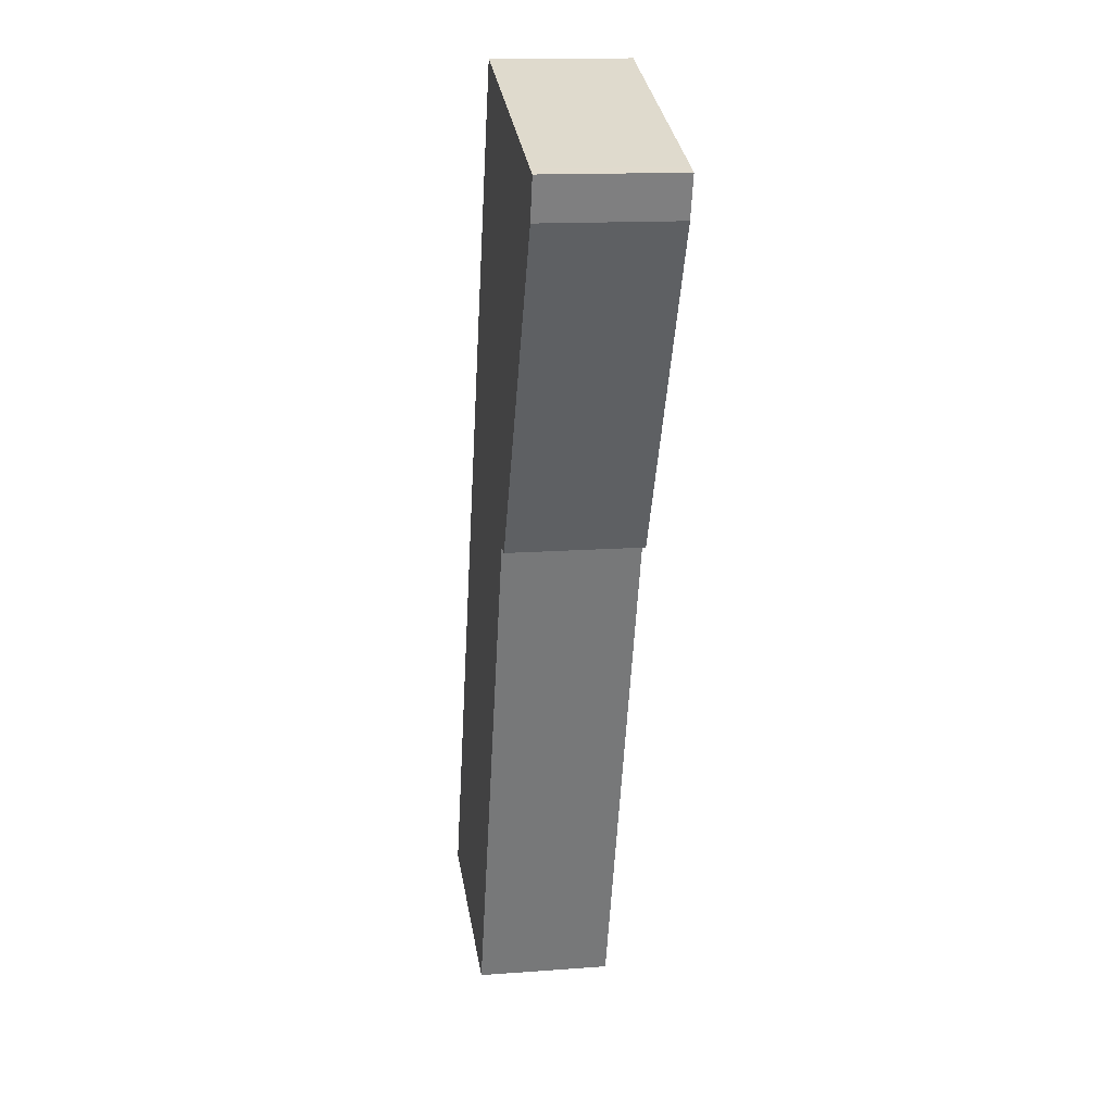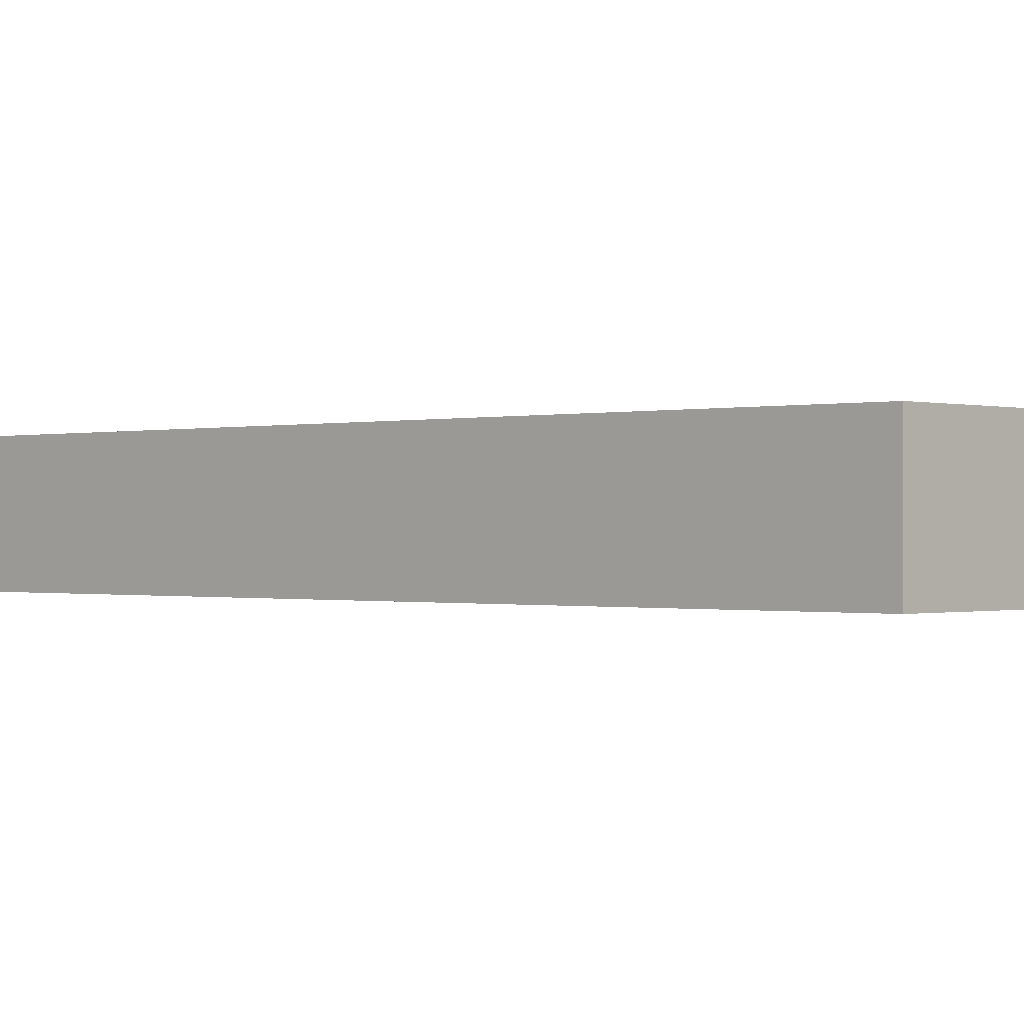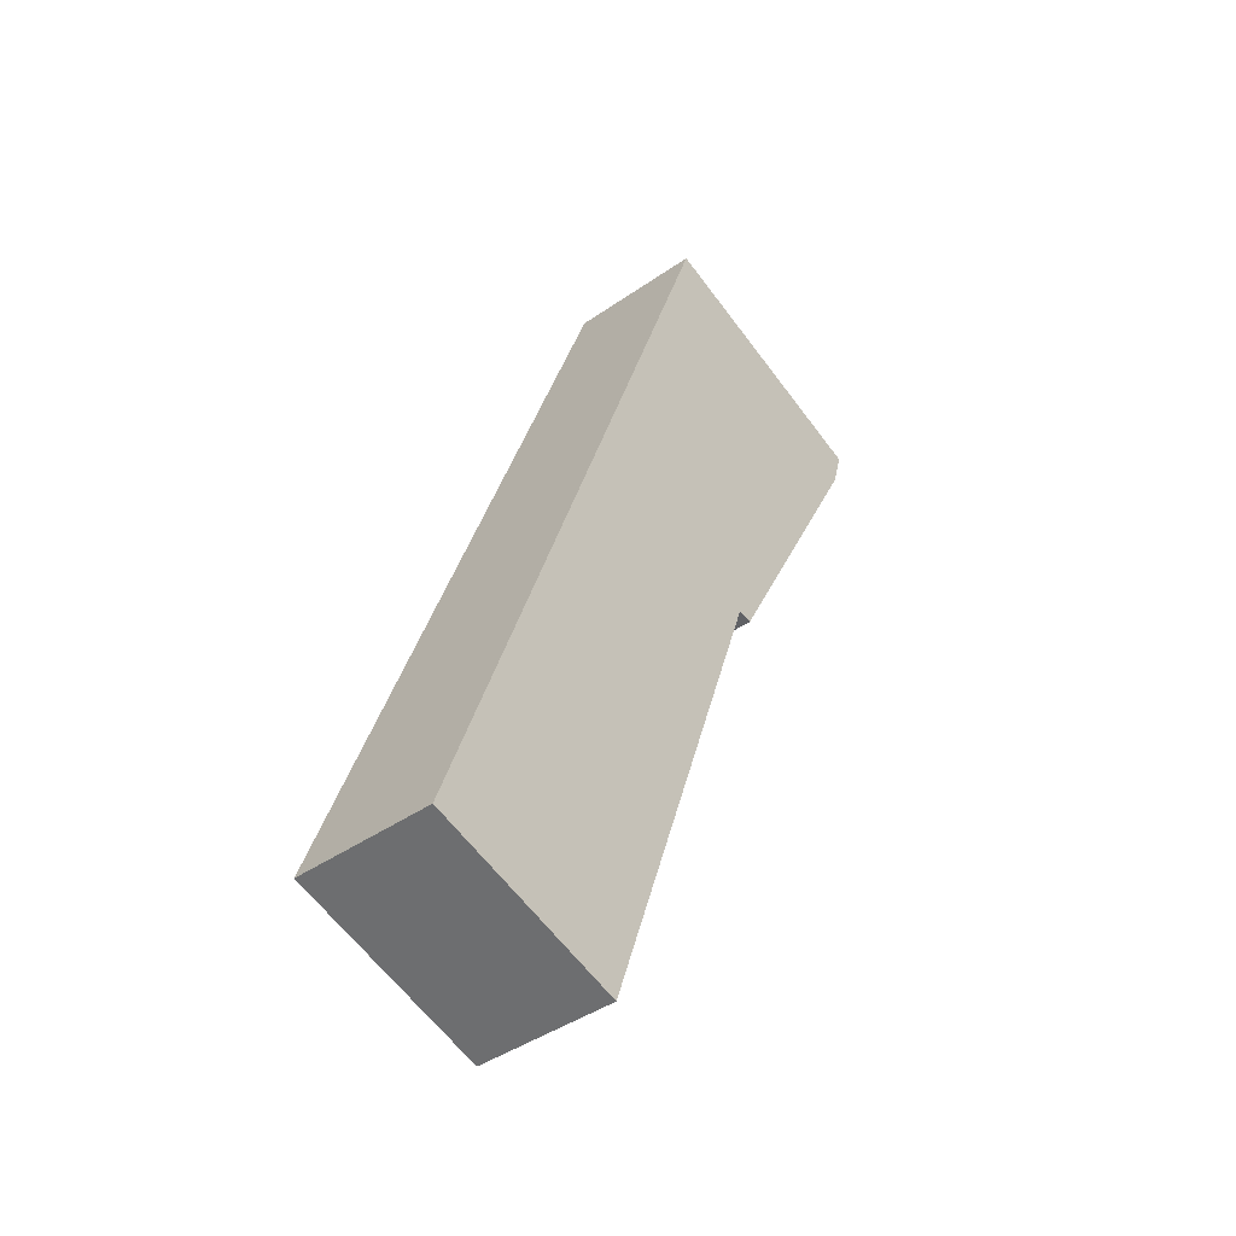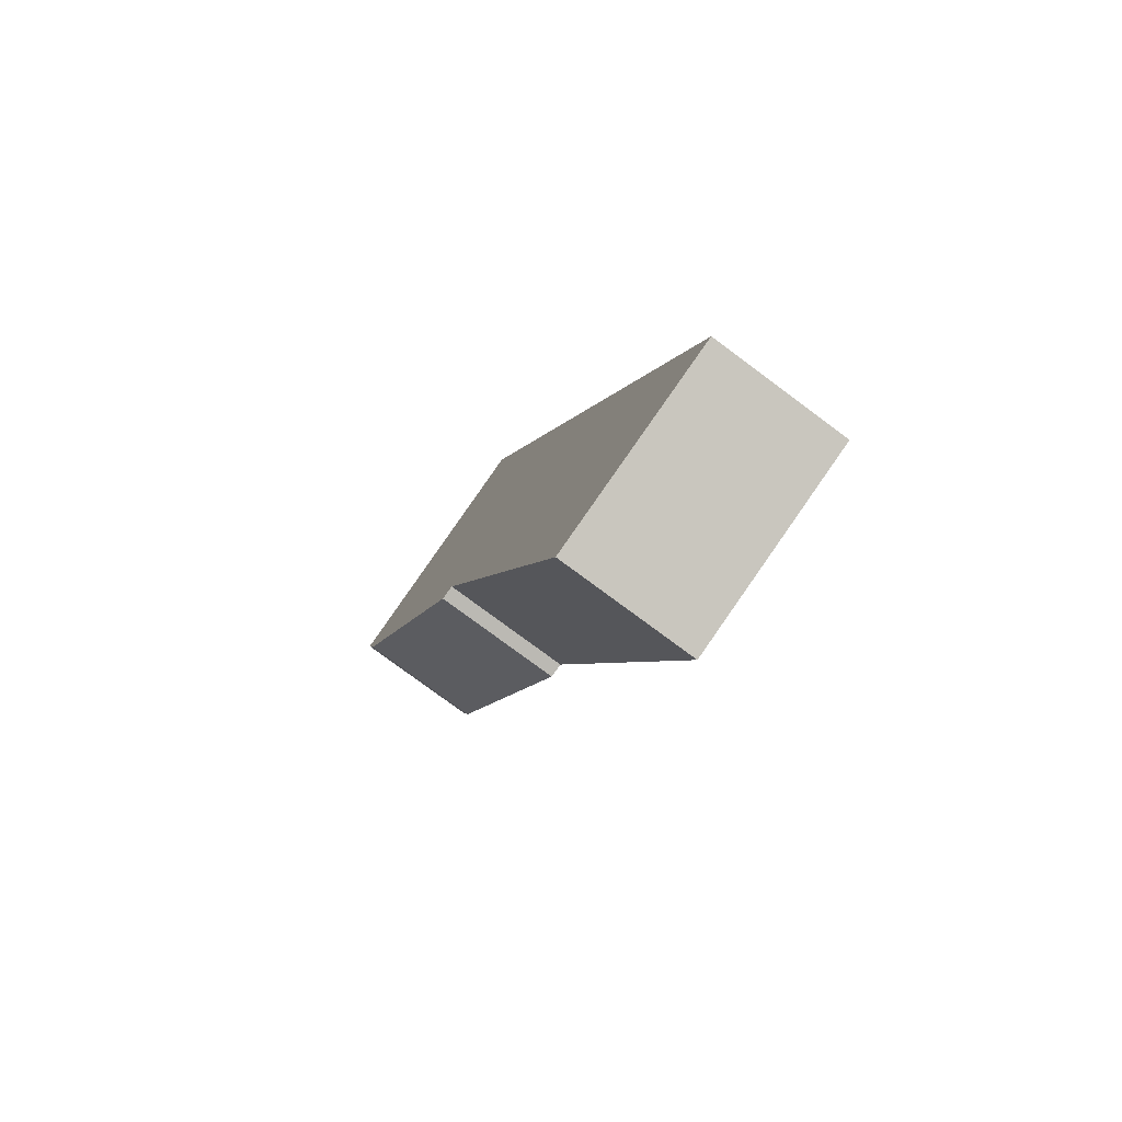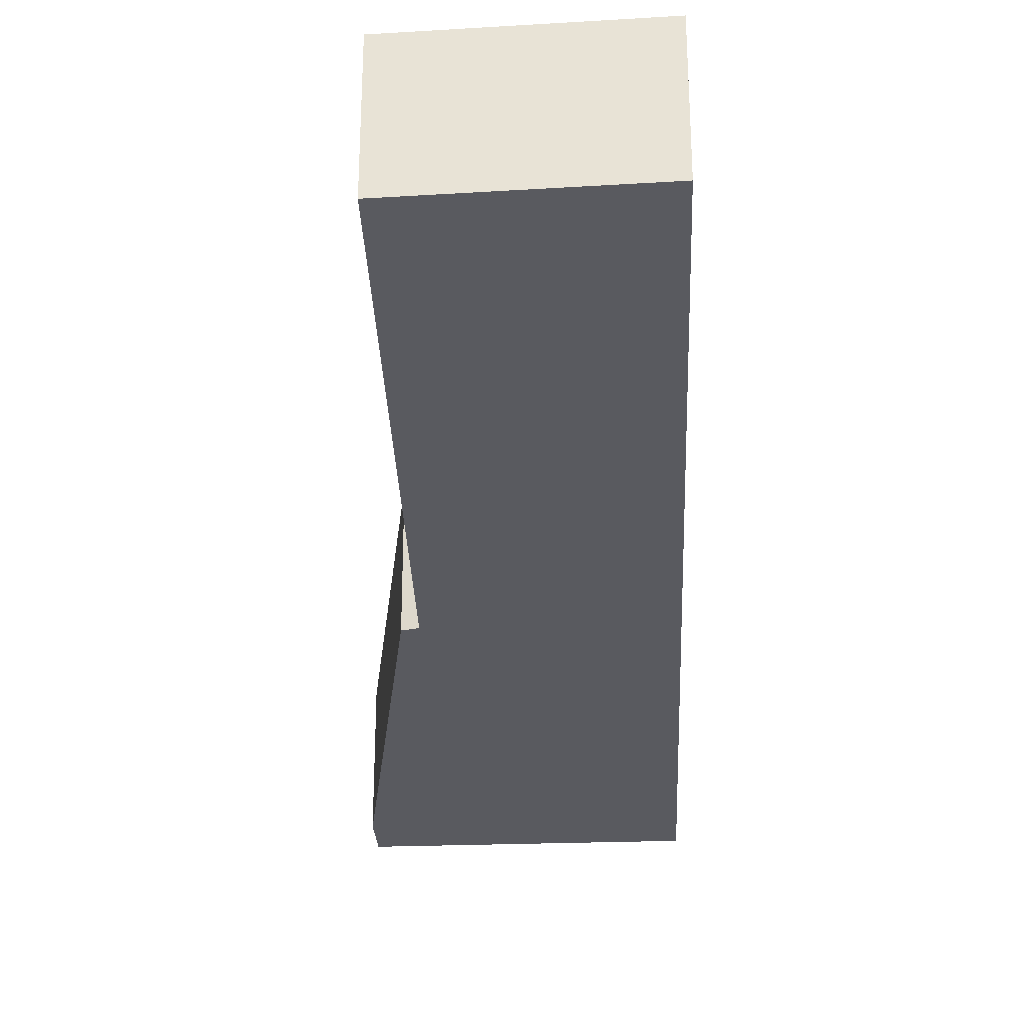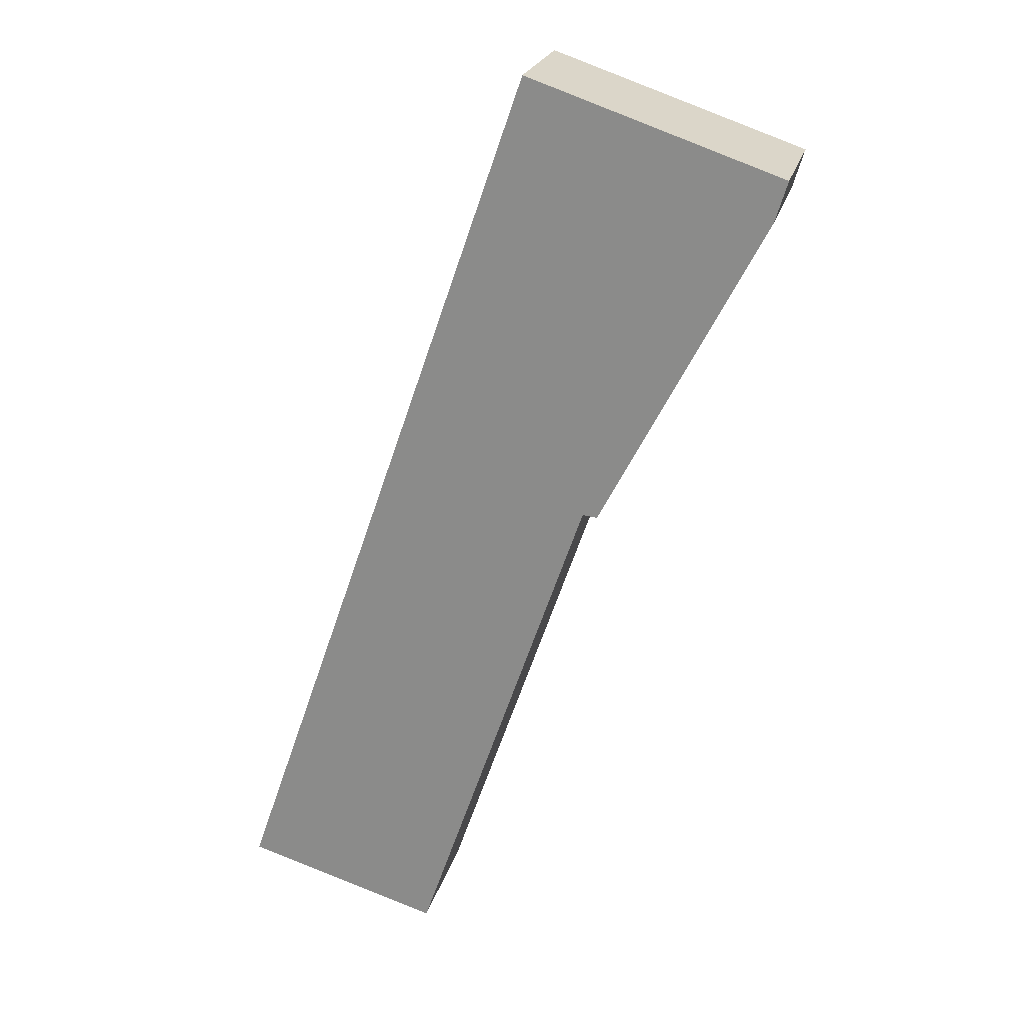
<metadata>
{"format":"obj","ext":"obj","renderer":"f3d","projection":"perspective","resolution":1024,"background":"white","views":[{"elev":14.0,"azim":80.5,"up":"+Z"},{"elev":-0.4,"azim":-27.8,"up":"+Y"},{"elev":-43.1,"azim":-50.6,"up":"+Z"},{"elev":-77.7,"azim":-126.6,"up":"+Z"},{"elev":-31.9,"azim":-158.7,"up":"+Y"},{"elev":23.0,"azim":14.1,"up":"+Z"}]}
</metadata>
<code>
v  2.57 2.345 -0.752
v  6.529 2.345 7.907
v  3.476 2.345 -1.017
v  0 2.345 1.436e-16
v  0.035 2.345 0.101
v  5.406 2.345 15.65
v  6.788 2.345 7.879
v  8.906 2.345 11.98
v  9.661 2.345 13.44
v  9.871 2.345 14.15
v  9.678 2.345 14.22
v  3.476 6.227e-17 -1.017
v  0 0 0
v  2.57 4.605e-17 -0.752
v  6.788 -4.824e-16 7.879
v  6.529 -4.842e-16 7.907
v  5.406 -9.586e-16 15.65
v  0.035 -6.184e-18 0.101
v  9.678 -8.705e-16 14.22
v  9.871 -8.666e-16 14.15
v  9.661 -8.232e-16 13.44
v  8.906 -7.336e-16 11.98
g defaultobject
f 1 2 3
f 2 1 4
f 2 4 5
f 2 5 6
f 2 6 7
f 7 6 8
f 8 6 9
f 9 6 10
f 10 6 11
f 12 1 3
f 1 12 4
f 4 12 13
f 13 12 14
f 15 2 7
f 2 15 16
f 13 5 4
f 5 13 6
f 6 13 17
f 17 13 18
f 17 11 6
f 11 17 19
f 11 19 10
f 10 19 20
f 20 9 10
f 9 20 21
f 16 3 2
f 3 16 12
f 21 8 9
f 8 21 7
f 7 21 22
f 7 22 15
f 19 21 20
f 21 19 17
f 21 17 18
f 21 18 22
f 22 18 16
f 22 16 15
f 16 18 12
f 12 18 14
f 14 18 13

</code>
